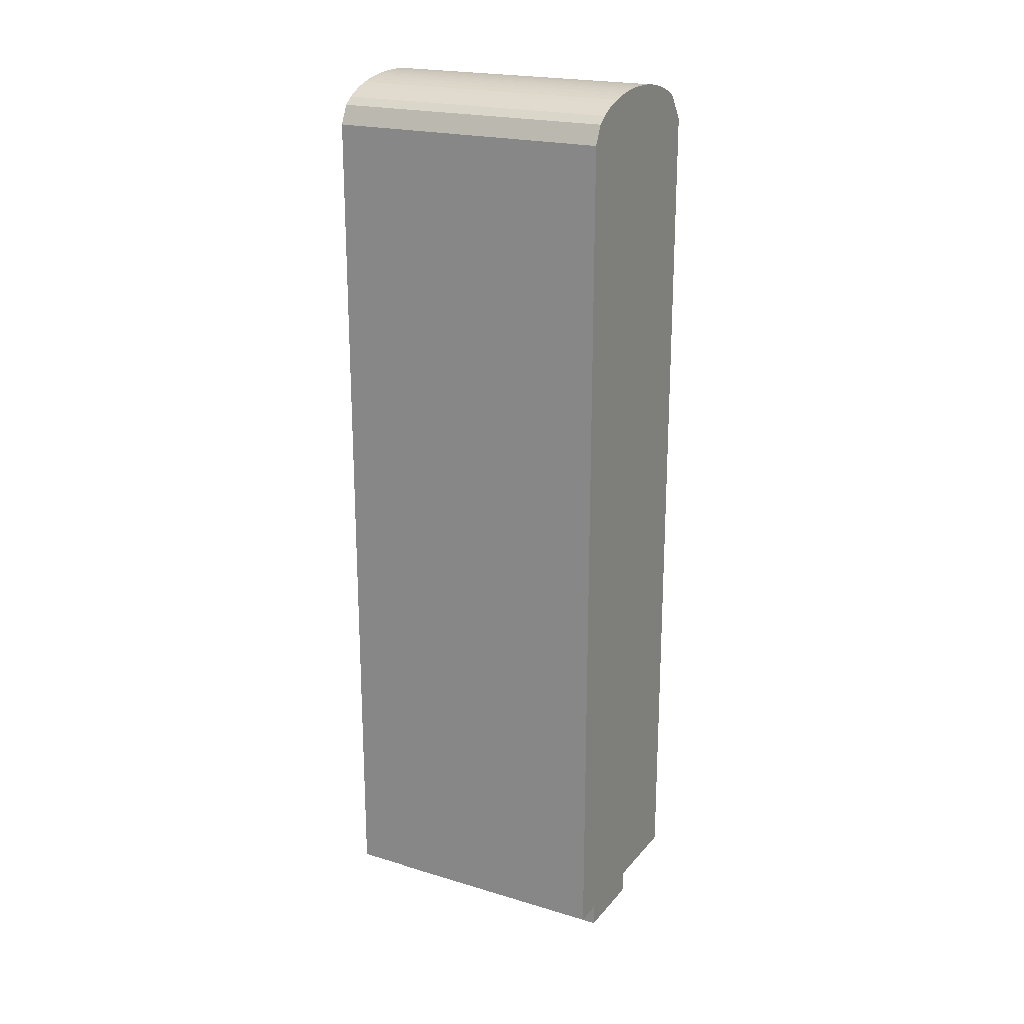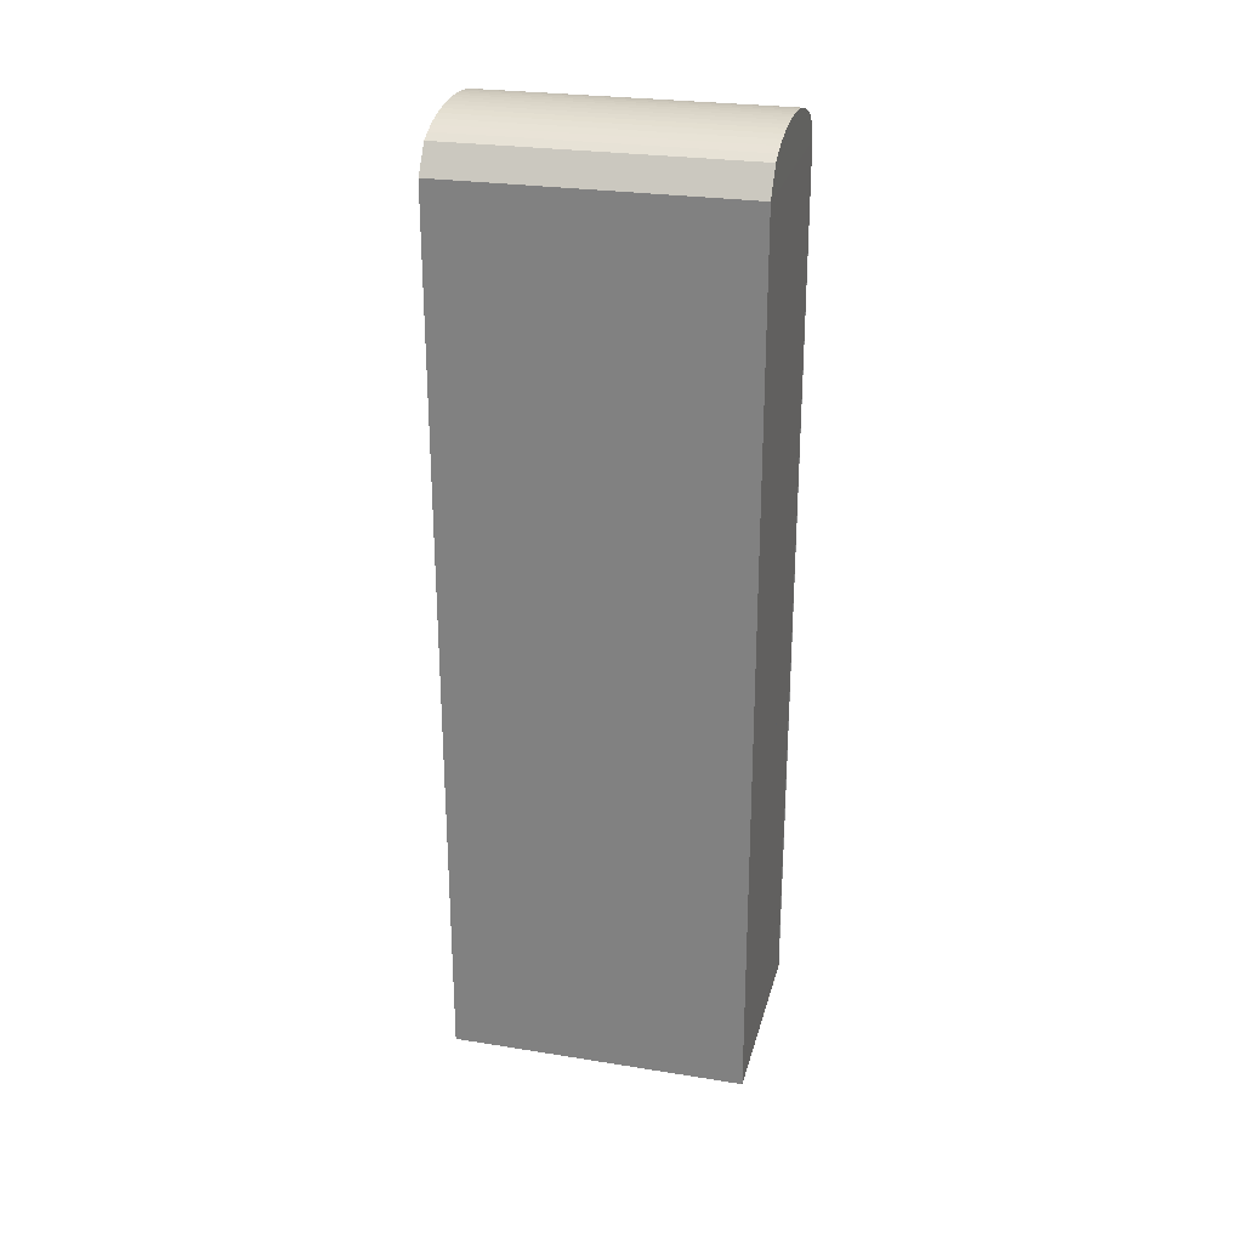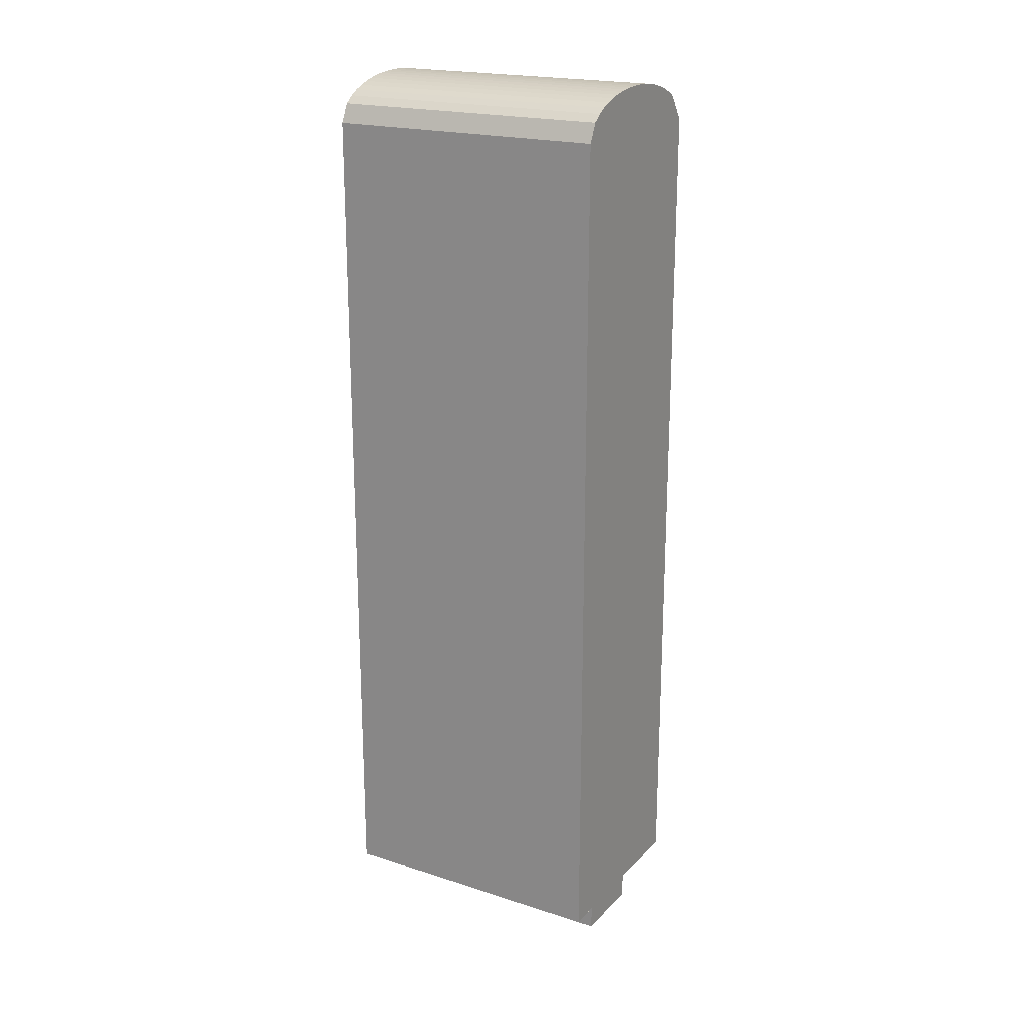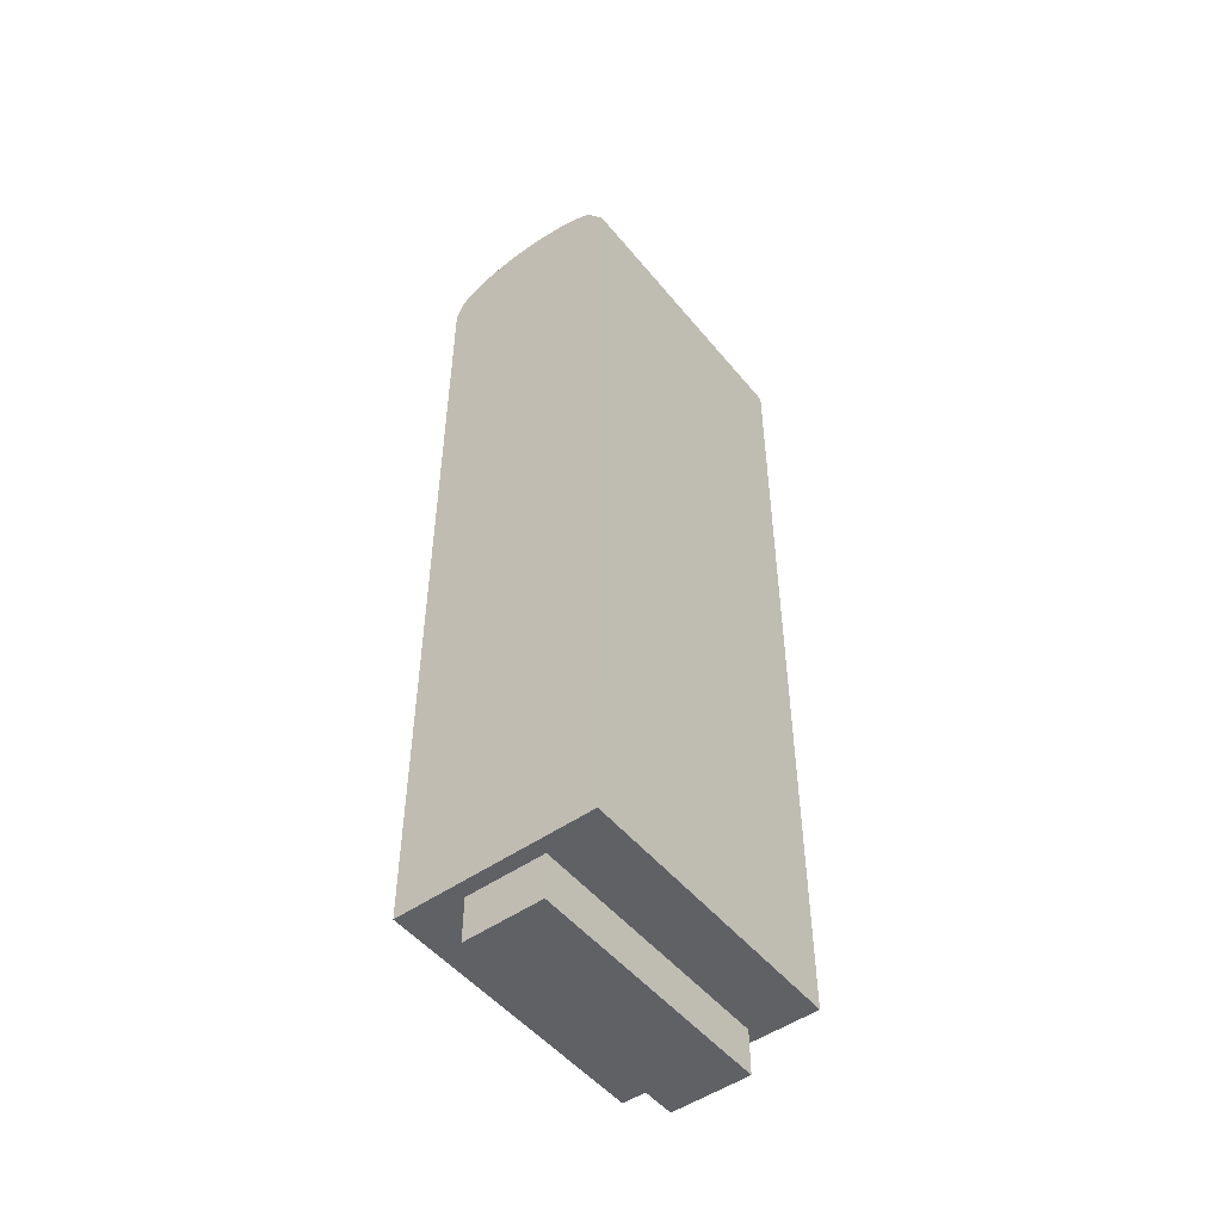
<metadata>
{"format":"obj","ext":"obj","renderer":"f3d","projection":"perspective","resolution":1024,"background":"white","views":[{"elev":20.9,"azim":-61.7,"up":"+Y"},{"elev":26.8,"azim":104.0,"up":"+Y"},{"elev":20.3,"azim":-59.8,"up":"+Y"},{"elev":-50.1,"azim":37.7,"up":"+Y"}]}
</metadata>
<code>
o finger1_segment0
v -0.011 0.005 -0.016
v -0.011 0.005 -0.01599
v -0.011 0.005 -0.01596
v -0.011 0.005 -0.01592
v -0.011 0.005 -0.01585
v -0.011 0.005 -0.01577
v -0.011 0.005 -0.01567
v -0.011 0.005 -0.01555
v -0.011 0.005 -0.01542
v -0.011 0.005 -0.01527
v -0.011 0.005 -0.0151
v -0.011 0.005 -0.01492
v -0.011 0.005 -0.01473
v -0.011 0.005 -0.01452
v -0.011 0.005 -0.01429
v -0.011 0.005 -0.01406
v -0.011 0.005 -0.0138
v -0.011 0.005 -0.01354
v -0.011 0.005 -0.01326
v -0.011 0.005 -0.01297
v -0.011 0.005 -0.01267
v -0.011 0.005 -0.01236
v -0.011 0.005 -0.01204
v -0.011 0.005 -0.0117
v -0.011 0.005 -0.01136
v -0.011 0.005 -0.011
v -0.011 0.005 -0.01064
v -0.011 0.005 -0.01026
v -0.011 0.005 -0.00988
v -0.011 0.005 -0.00949
v -0.011 0.005 -0.00909
v -0.011 0.005 -0.00868
v -0.011 0.005 -0.00827
v -0.011 0.005 -0.00785
v -0.011 0.005 -0.00742
v -0.011 0.005 -0.00698
v -0.011 0.005 -0.00654
v -0.011 0.005 -0.0061
v -0.011 0.005 -0.00565
v -0.011 0.005 -0.00519
v -0.011 0.005 -0.00474
v -0.011 0.005 -0.00427
v -0.011 0.005 -0.00381
v -0.011 0.005 -0.00334
v -0.011 0.005 -0.00287
v -0.011 0.005 -0.00239
v -0.011 0.005 -0.00192
v -0.011 0.005 -0.00144
v -0.011 0.005 -0.00096
v -0.011 0.005 -0.00048
v -0.011 0.005 -0
v -0.011 0.005 0.00048
v -0.011 0.005 0.00096
v -0.011 0.005 0.00144
v -0.011 0.005 0.00192
v -0.011 0.005 0.00239
v -0.011 0.005 0.00287
v -0.011 0.005 0.00334
v -0.011 0.005 0.00381
v -0.011 0.005 0.00427
v -0.011 0.005 0.00474
v -0.011 0.005 0.00519
v -0.011 0.005 0.00565
v -0.011 0.005 0.0061
v -0.011 0.005 0.00654
v -0.011 0.005 0.00698
v -0.011 0.005 0.00742
v -0.011 0.005 0.00785
v -0.011 0.005 0.00827
v -0.011 0.005 0.00868
v -0.011 0.005 0.00909
v -0.011 0.005 0.00949
v -0.011 0.005 0.00988
v -0.011 0.005 0.01026
v -0.011 0.005 0.01064
v -0.011 0.005 0.011
v -0.011 0.005 0.01136
v -0.011 0.005 0.0117
v -0.011 0.005 0.01204
v -0.011 0.005 0.01236
v -0.011 0.005 0.01267
v -0.011 0.005 0.01297
v -0.011 0.005 0.01326
v -0.011 0.005 0.01354
v -0.011 0.005 0.0138
v -0.011 0.005 0.01406
v -0.011 0.005 0.01429
v -0.011 0.005 0.01452
v -0.011 0.005 0.01473
v -0.011 0.005 0.01492
v -0.011 0.005 0.0151
v -0.011 0.005 0.01527
v -0.011 0.005 0.01542
v -0.011 0.005 0.01555
v -0.011 0.005 0.01567
v -0.011 0.005 0.01577
v -0.011 0.005 0.01585
v -0.011 0.005 0.01592
v -0.011 0.005 0.01596
v -0.011 0.005 0.01599
v -0.011 0.005 0.016
v -0.011 0.1008 -0.016
v -0.011 0.1008 -0.01552
v -0.011 0.1008 -0.01506
v -0.011 0.1008 -0.0146
v -0.011 0.1008 -0.01415
v -0.011 0.1008 -0.01372
v -0.011 0.1008 -0.01329
v -0.011 0.1008 -0.01286
v -0.011 0.1008 -0.01245
v -0.011 0.1008 -0.01205
v -0.011 0.1008 -0.01165
v -0.011 0.1008 -0.01126
v -0.011 0.1008 -0.01088
v -0.011 0.1008 -0.0105
v -0.011 0.1008 -0.01013
v -0.011 0.1008 -0.00977
v -0.011 0.1008 -0.00942
v -0.011 0.1008 -0.00907
v -0.011 0.1008 -0.00873
v -0.011 0.1008 -0.00839
v -0.011 0.1008 -0.00806
v -0.011 0.1008 -0.00774
v -0.011 0.1008 -0.00742
v -0.011 0.1008 -0.00711
v -0.011 0.1008 -0.0068
v -0.011 0.1008 -0.0065
v -0.011 0.1008 -0.0062
v -0.011 0.1008 -0.00591
v -0.011 0.1008 -0.00562
v -0.011 0.1008 -0.00534
v -0.011 0.1008 -0.00506
v -0.011 0.1008 -0.00478
v -0.011 0.1008 -0.00451
v -0.011 0.1008 -0.00424
v -0.011 0.1008 -0.00397
v -0.011 0.1008 -0.00371
v -0.011 0.1008 -0.00345
v -0.011 0.1008 -0.00319
v -0.011 0.1008 -0.00294
v -0.011 0.1008 -0.00268
v -0.011 0.1008 -0.00243
v -0.011 0.1008 -0.00218
v -0.011 0.1008 -0.00194
v -0.011 0.1008 -0.00169
v -0.011 0.1008 -0.00145
v -0.011 0.1008 -0.0012
v -0.011 0.1008 -0.00096
v -0.011 0.1008 -0.00072
v -0.011 0.1008 -0.00048
v -0.011 0.1008 -0.00024
v -0.011 0.1008 -0
v -0.011 0.1008 0.00024
v -0.011 0.1008 0.00048
v -0.011 0.1008 0.00072
v -0.011 0.1008 0.00096
v -0.011 0.1008 0.0012
v -0.011 0.1008 0.00145
v -0.011 0.1008 0.00169
v -0.011 0.1008 0.00194
v -0.011 0.1008 0.00218
v -0.011 0.1008 0.00243
v -0.011 0.1008 0.00268
v -0.011 0.1008 0.00294
v -0.011 0.1008 0.00319
v -0.011 0.1008 0.00345
v -0.011 0.1008 0.00371
v -0.011 0.1008 0.00397
v -0.011 0.1008 0.00424
v -0.011 0.1008 0.00451
v -0.011 0.1008 0.00478
v -0.011 0.1008 0.00506
v -0.011 0.1008 0.00534
v -0.011 0.1008 0.00562
v -0.011 0.1008 0.00591
v -0.011 0.1008 0.0062
v -0.011 0.1008 0.0065
v -0.011 0.1008 0.0068
v -0.011 0.1008 0.00711
v -0.011 0.1008 0.00742
v -0.011 0.1008 0.00774
v -0.011 0.1008 0.00806
v -0.011 0.1008 0.00839
v -0.011 0.1008 0.00873
v -0.011 0.1008 0.00907
v -0.011 0.1008 0.00942
v -0.011 0.1008 0.00977
v -0.011 0.1008 0.01013
v -0.011 0.1008 0.0105
v -0.011 0.1008 0.01088
v -0.011 0.1008 0.01126
v -0.011 0.1008 0.01165
v -0.011 0.1008 0.01205
v -0.011 0.1008 0.01245
v -0.011 0.1008 0.01286
v -0.011 0.1008 0.01329
v -0.011 0.1008 0.01372
v -0.011 0.1008 0.01415
v -0.011 0.1008 0.0146
v -0.011 0.1008 0.01506
v -0.011 0.1008 0.01552
v -0.011 0.1008 0.016
v 0.011 0.1008 -0.016
v 0.011 0.1008 0.016
v 0.011 0.005 0.016
v 0.011 0.005 -0.016
f 49 48 206
f 115 116 204
f 2 206 1
f 205 202 101
f 204 206 203
f 3 102 2
f 4 103 3
f 5 104 4
f 6 105 5
f 7 106 6
f 8 107 7
f 9 108 8
f 10 109 9
f 11 110 10
f 12 111 11
f 13 112 12
f 14 113 13
f 15 114 14
f 16 115 15
f 17 116 16
f 18 117 17
f 19 118 18
f 20 119 19
f 21 120 20
f 22 121 21
f 23 122 22
f 24 123 23
f 25 124 24
f 26 125 25
f 27 126 26
f 28 127 27
f 29 128 28
f 30 129 29
f 31 130 30
f 32 131 31
f 33 132 32
f 34 133 33
f 35 134 34
f 36 135 35
f 37 136 36
f 38 137 37
f 39 138 38
f 40 139 39
f 41 140 40
f 42 141 41
f 43 142 42
f 44 143 43
f 45 144 44
f 46 145 45
f 47 146 46
f 48 147 47
f 49 148 48
f 50 149 49
f 50 151 150
f 51 152 151
f 52 153 152
f 53 154 153
f 54 155 154
f 55 156 155
f 56 157 156
f 57 158 157
f 58 159 158
f 59 160 159
f 60 161 160
f 61 162 161
f 62 163 162
f 63 164 163
f 64 165 164
f 65 166 165
f 66 167 166
f 67 168 167
f 68 169 168
f 69 170 169
f 70 171 170
f 71 172 171
f 72 173 172
f 73 174 173
f 74 175 174
f 75 176 175
f 76 177 176
f 77 178 177
f 78 179 178
f 79 180 179
f 80 181 180
f 81 182 181
f 82 183 182
f 83 184 183
f 84 185 184
f 85 186 185
f 86 187 186
f 87 188 187
f 88 189 188
f 89 190 189
f 90 191 190
f 91 192 191
f 92 193 192
f 93 194 193
f 94 195 194
f 95 196 195
f 96 197 196
f 97 198 197
f 98 199 198
f 99 200 199
f 100 201 200
f 101 202 201
f 205 101 100
f 99 98 205
f 98 97 205
f 205 100 99
f 1 206 2
f 206 205 51
f 2 206 3
f 4 3 206
f 4 206 5
f 96 95 205
f 95 94 205
f 205 97 96
f 5 206 6
f 7 6 206
f 7 206 8
f 93 92 205
f 92 91 205
f 205 94 93
f 8 206 9
f 10 9 206
f 10 206 11
f 90 89 205
f 89 88 205
f 205 91 90
f 11 206 12
f 13 12 206
f 13 206 14
f 87 86 205
f 86 85 205
f 205 88 87
f 14 206 15
f 16 15 206
f 16 206 17
f 84 83 205
f 83 82 205
f 205 85 84
f 17 206 18
f 19 18 206
f 19 206 20
f 81 80 205
f 80 79 205
f 205 82 81
f 20 206 21
f 22 21 206
f 22 206 23
f 78 77 205
f 77 76 205
f 205 79 78
f 23 206 24
f 25 24 206
f 25 206 26
f 75 74 205
f 74 73 205
f 205 76 75
f 26 206 27
f 28 27 206
f 28 206 29
f 72 71 205
f 71 70 205
f 205 73 72
f 29 206 30
f 31 30 206
f 31 206 32
f 69 68 205
f 68 67 205
f 205 70 69
f 32 206 33
f 34 33 206
f 34 206 35
f 66 65 205
f 65 64 205
f 205 67 66
f 35 206 36
f 37 36 206
f 37 206 38
f 64 63 205
f 63 62 205
f 61 60 205
f 60 59 205
f 59 58 205
f 205 62 61
f 38 206 39
f 39 206 40
f 57 56 205
f 56 55 205
f 205 58 57
f 40 206 41
f 41 206 42
f 44 43 206
f 43 42 206
f 44 206 45
f 55 54 205
f 54 53 205
f 47 46 206
f 46 45 206
f 47 206 48
f 205 53 52
f 52 51 205
f 51 50 206
f 50 49 206
f 203 2 3
f 3 4 203
f 4 5 102
f 203 4 102
f 5 6 102
f 202 204 201
f 204 203 110
f 200 204 199
f 200 201 204
f 198 199 204
f 195 196 204
f 196 197 204
f 197 198 204
f 6 7 102
f 195 204 194
f 193 194 204
f 193 204 192
f 7 8 102
f 8 9 102
f 9 10 102
f 10 11 102
f 11 12 102
f 12 13 102
f 13 14 102
f 15 16 102
f 16 17 102
f 15 102 14
f 17 18 102
f 18 19 102
f 192 204 191
f 191 204 190
f 19 20 102
f 20 21 102
f 21 22 102
f 22 23 102
f 23 24 102
f 25 26 102
f 26 27 102
f 25 102 24
f 188 204 187
f 189 190 204
f 188 189 204
f 187 204 186
f 185 186 204
f 185 204 184
f 27 28 102
f 28 29 102
f 29 30 102
f 183 204 182
f 183 184 204
f 181 182 204
f 178 179 204
f 179 180 204
f 178 204 177
f 180 181 204
f 31 32 102
f 32 33 102
f 31 102 30
f 176 177 204
f 176 204 175
f 33 34 102
f 34 35 102
f 36 37 102
f 37 38 102
f 36 102 35
f 38 39 102
f 39 40 102
f 41 42 102
f 42 43 102
f 41 102 40
f 173 204 172
f 174 175 204
f 171 172 204
f 173 174 204
f 43 44 102
f 45 46 102
f 46 47 102
f 45 102 44
f 171 204 170
f 170 204 169
f 168 169 204
f 168 204 167
f 47 48 102
f 48 49 102
f 167 204 166
f 165 166 204
f 165 204 164
f 49 50 102
f 50 51 102
f 52 53 102
f 53 54 102
f 52 102 51
f 54 55 102
f 162 204 161
f 163 164 204
f 163 204 162
f 160 161 204
f 55 56 102
f 56 57 102
f 160 204 159
f 158 159 204
f 158 204 157
f 58 59 102
f 59 60 102
f 58 102 57
f 156 204 155
f 156 157 204
f 154 155 204
f 151 152 204
f 152 153 204
f 153 154 204
f 60 61 102
f 61 62 102
f 62 63 102
f 63 64 102
f 64 65 102
f 65 66 102
f 66 67 102
f 67 68 102
f 69 70 102
f 70 71 102
f 69 102 68
f 150 204 149
f 150 151 204
f 148 149 204
f 146 147 204
f 147 148 204
f 143 144 204
f 144 145 204
f 145 146 204
f 143 204 142
f 142 204 141
f 140 141 204
f 140 204 139
f 72 73 102
f 73 74 102
f 72 102 71
f 136 204 135
f 138 139 204
f 138 204 137
f 136 137 204
f 133 134 204
f 134 135 204
f 133 204 132
f 74 75 102
f 75 76 102
f 77 78 102
f 78 79 102
f 77 102 76
f 79 80 102
f 130 204 129
f 131 132 204
f 128 129 204
f 130 131 204
f 81 82 102
f 82 83 102
f 81 102 80
f 128 204 127
f 126 127 204
f 126 204 125
f 83 84 102
f 84 85 102
f 85 86 102
f 86 87 102
f 87 88 102
f 88 89 102
f 89 90 102
f 90 91 102
f 92 93 102
f 93 94 102
f 92 102 91
f 94 95 102
f 95 96 102
f 97 98 102
f 98 99 102
f 97 102 96
f 99 100 102
f 100 101 102
f 124 204 123
f 124 125 204
f 122 123 204
f 119 120 204
f 120 121 204
f 121 122 204
f 103 104 203
f 104 105 203
f 203 102 103
f 119 204 118
f 117 118 204
f 117 204 116
f 105 106 203
f 106 107 203
f 107 108 203
f 108 109 203
f 109 110 203
f 110 111 204
f 111 112 204
f 112 113 204
f 113 114 204
f 114 115 204
f 2 203 206
f 205 204 202
f 204 205 206
f 3 103 102
f 4 104 103
f 5 105 104
f 6 106 105
f 7 107 106
f 8 108 107
f 9 109 108
f 10 110 109
f 11 111 110
f 12 112 111
f 13 113 112
f 14 114 113
f 15 115 114
f 16 116 115
f 17 117 116
f 18 118 117
f 19 119 118
f 20 120 119
f 21 121 120
f 22 122 121
f 23 123 122
f 24 124 123
f 25 125 124
f 26 126 125
f 27 127 126
f 28 128 127
f 29 129 128
f 30 130 129
f 31 131 130
f 32 132 131
f 33 133 132
f 34 134 133
f 35 135 134
f 36 136 135
f 37 137 136
f 38 138 137
f 39 139 138
f 40 140 139
f 41 141 140
f 42 142 141
f 43 143 142
f 44 144 143
f 45 145 144
f 46 146 145
f 47 147 146
f 48 148 147
f 49 149 148
f 50 150 149
f 50 51 151
f 51 52 152
f 52 53 153
f 53 54 154
f 54 55 155
f 55 56 156
f 56 57 157
f 57 58 158
f 58 59 159
f 59 60 160
f 60 61 161
f 61 62 162
f 62 63 163
f 63 64 164
f 64 65 165
f 65 66 166
f 66 67 167
f 67 68 168
f 68 69 169
f 69 70 170
f 70 71 171
f 71 72 172
f 72 73 173
f 73 74 174
f 74 75 175
f 75 76 176
f 76 77 177
f 77 78 178
f 78 79 179
f 79 80 180
f 80 81 181
f 81 82 182
f 82 83 183
f 83 84 184
f 84 85 185
f 85 86 186
f 86 87 187
f 87 88 188
f 88 89 189
f 89 90 190
f 90 91 191
f 91 92 192
f 92 93 193
f 93 94 194
f 94 95 195
f 95 96 196
f 96 97 197
f 97 98 198
f 98 99 199
f 99 100 200
f 100 101 201
f 101 102 202
o finger_1_segment0_combined_finger1_segment0_bottom
v -0.0044 0.005 0.0144
v -0.0044 0.005 -0.0144
v 0.0044 0.005 -0.0144
v 0.0044 0.005 0.0144
v -0.0044 0 0.0144
v -0.0044 0 -0.0144
v 0.0044 0 -0.0144
v 0.0044 0 0.0144
f 212 214 211
f 207 214 210
f 208 211 207
f 209 212 208
f 210 213 209
f 212 213 214
f 207 211 214
f 208 212 211
f 209 213 212
f 210 214 213
o finger1_segment0_top
v -0.011 0.1008 -0.016
v -0.01 0.1029 -0.016
v -0.009 0.1037 -0.016
v -0.008 0.1042 -0.016
v -0.007 0.1047 -0.016
v -0.006 0.105 -0.016
v -0.005 0.1053 -0.016
v -0.004 0.1055 -0.016
v -0.003 0.1056 -0.016
v -0.002 0.1057 -0.016
v -0.001 0.1058 -0.016
v 0 0.1058 -0.016
v 0.001 0.1058 -0.016
v 0.002 0.1057 -0.016
v 0.003 0.1056 -0.016
v 0.004 0.1055 -0.016
v 0.005 0.1053 -0.016
v 0.006 0.105 -0.016
v 0.007 0.1047 -0.016
v 0.008 0.1042 -0.016
v 0.009 0.1037 -0.016
v 0.011 0.1008 -0.016
v -0.011 0.1008 0.016
v -0.01 0.1029 0.016
v -0.009 0.1037 0.016
v -0.008 0.1042 0.016
v -0.007 0.1047 0.016
v -0.006 0.105 0.016
v -0.005 0.1053 0.016
v -0.004 0.1055 0.016
v -0.003 0.1056 0.016
v -0.002 0.1057 0.016
v -0.001 0.1058 0.016
v 0 0.1058 0.016
v 0.001 0.1058 0.016
v 0.002 0.1057 0.016
v 0.003 0.1056 0.016
v 0.004 0.1055 0.016
v 0.005 0.1053 0.016
v 0.006 0.105 0.016
v 0.007 0.1047 0.016
v 0.008 0.1042 0.016
v 0.009 0.1037 0.016
v 0.011 0.1008 0.016
f 234 235 236
f 239 238 237
f 237 216 215
f 238 217 216
f 239 218 217
f 240 219 218
f 241 220 219
f 242 221 220
f 243 222 221
f 244 223 222
f 245 224 223
f 246 225 224
f 247 226 225
f 248 227 226
f 249 228 227
f 250 229 228
f 251 230 229
f 252 231 230
f 253 232 231
f 254 233 232
f 255 234 233
f 256 235 234
f 257 236 235
f 236 237 215
f 236 215 226
f 215 216 217
f 218 215 217
f 218 219 215
f 219 220 215
f 220 221 215
f 221 222 215
f 222 223 215
f 223 224 215
f 224 225 215
f 225 226 215
f 226 227 236
f 227 228 236
f 228 229 236
f 229 230 236
f 230 231 236
f 231 232 236
f 232 233 236
f 233 234 236
f 237 258 248
f 258 257 256
f 255 258 256
f 255 254 258
f 254 253 258
f 253 252 258
f 252 251 258
f 251 250 258
f 250 249 258
f 249 248 258
f 248 247 237
f 247 246 237
f 246 245 237
f 245 244 237
f 244 243 237
f 243 242 237
f 242 241 237
f 241 240 237
f 240 239 237
f 237 238 216
f 238 239 217
f 239 240 218
f 240 241 219
f 241 242 220
f 242 243 221
f 243 244 222
f 244 245 223
f 245 246 224
f 246 247 225
f 247 248 226
f 248 249 227
f 249 250 228
f 250 251 229
f 251 252 230
f 252 253 231
f 253 254 232
f 254 255 233
f 255 256 234
f 256 257 235
f 257 258 236
f 236 258 237

</code>
